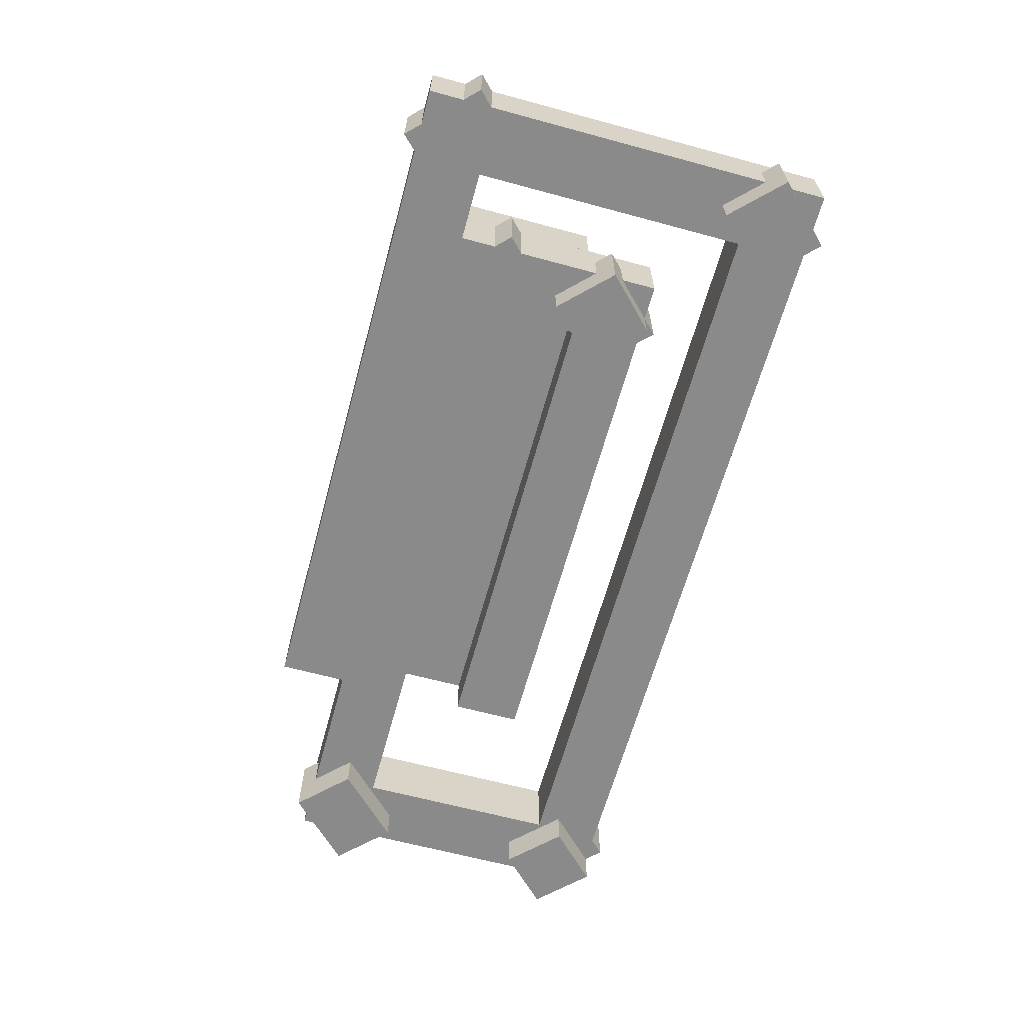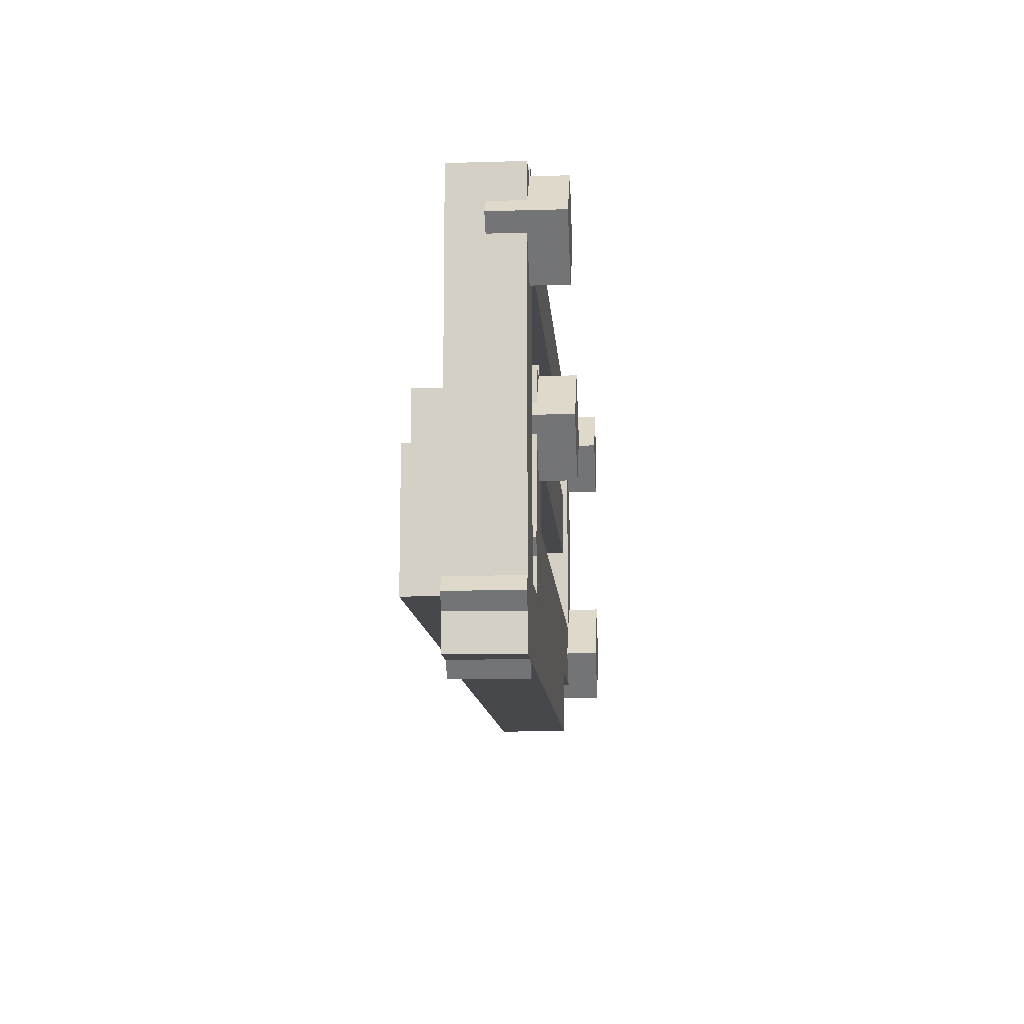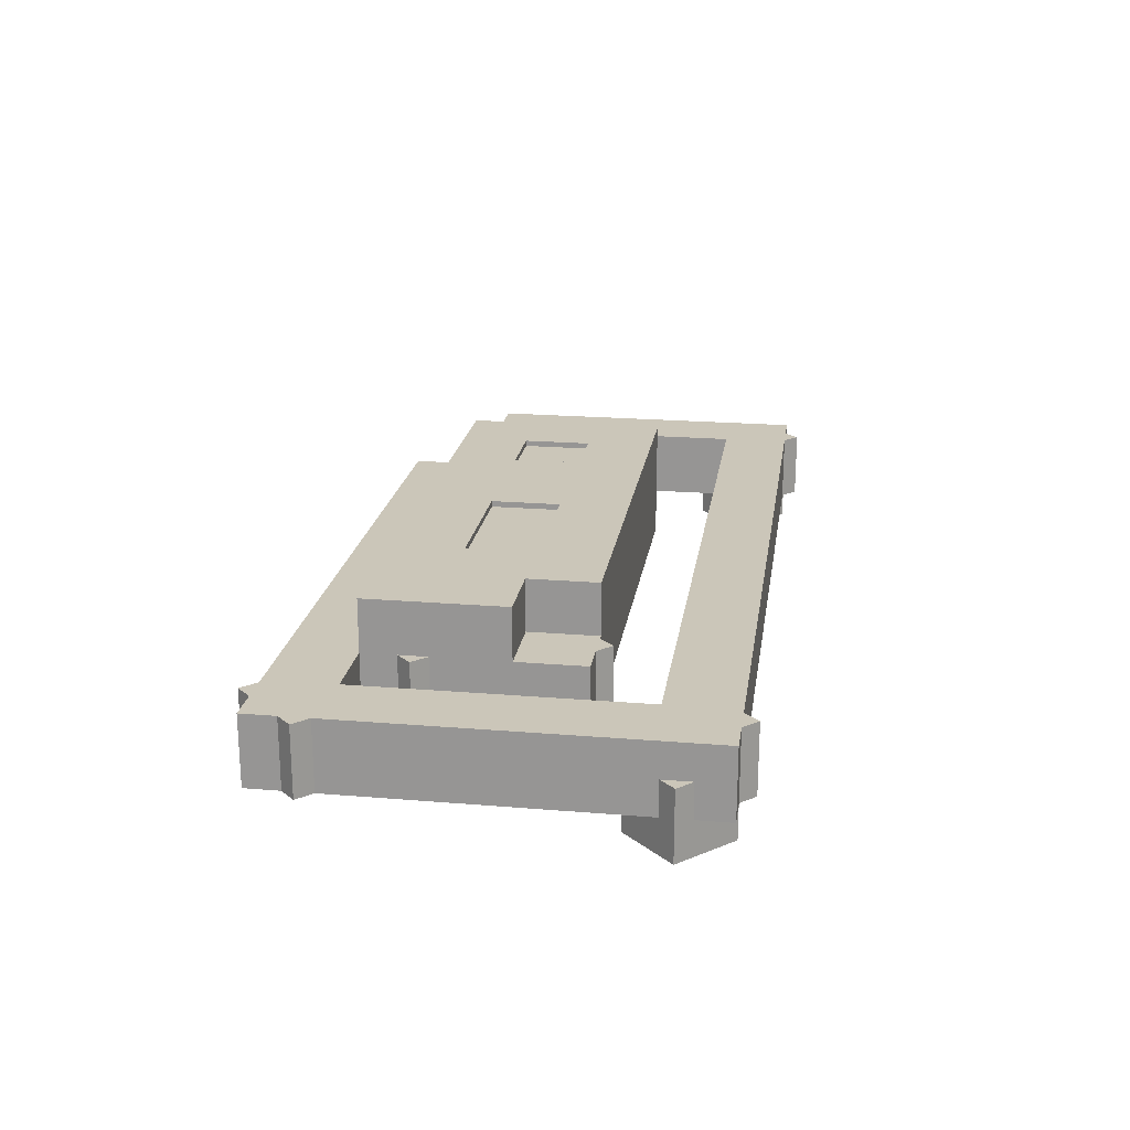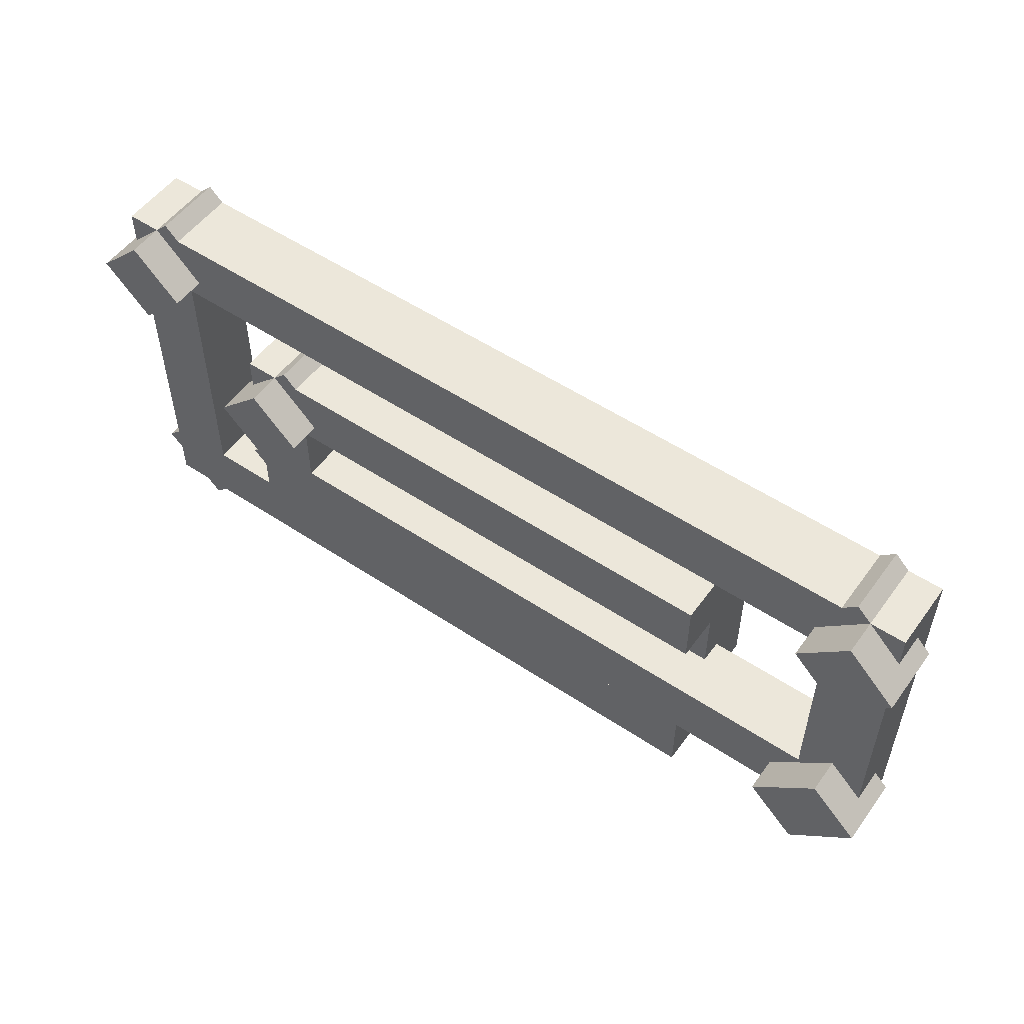
<metadata>
{"format":"obj","ext":"obj","renderer":"f3d","projection":"perspective","resolution":1024,"background":"white","views":[{"elev":-63.6,"azim":74.7,"up":"+Z"},{"elev":-11.6,"azim":93.9,"up":"+Y"},{"elev":20.8,"azim":98.5,"up":"+Z"},{"elev":53.4,"azim":-144.6,"up":"+Y"}]}
</metadata>
<code>
g Model
v -6.5 6 0.8303
v 9.5 6 0.8303
v 9.5 2 0.8303
v -6.5 2 0.8303
f 1 2 3 4
v -6.5 2 2.83
v 9.5 2 2.83
v 9.5 6 2.83
v -6.5 6 2.83
f 5 6 7 8
v -12.5 12 1.5
v 13.5 12 1.5
v 13.5 12 -0.5
v -12.5 12 -0.5
f 9 10 11 12
v -12.5 12 -0.5
v 13.5 12 -0.5
v 13.5 10 -0.5
v -12.5 10 -0.5
f 13 14 15 16
v -12.5 10 1.5
v 13.5 10 1.5
v 13.5 12 1.5
v -12.5 12 1.5
f 17 18 19 20
v -10.5 10 -0.5
v 11.5 10 -0.5
v 11.5 10 1.5
v -10.5 10 1.5
f 21 22 23 24
v -12.5 4 -0.5
v 9.5 4 -0.5
v 9.5 2 -0.5
v -12.5 2 -0.5
f 25 26 27 28
v -12.5 2 1.5
v 9.5 2 1.5
v 9.5 4 1.5
v -12.5 4 1.5
f 29 30 31 32
v -6.5 4.768e-07 -0.5
v 13.5 4.768e-07 -0.5
v 13.5 4.768e-07 1.5
v -6.5 4.768e-07 1.5
f 33 34 35 36
v -6.5 2 -0.5
v 13.5 2 -0.5
v 13.5 4.768e-07 -0.5
v -6.5 4.768e-07 -0.5
f 37 38 39 40
v -6.5 4.768e-07 1.5
v 13.5 4.768e-07 1.5
v 13.5 2 1.5
v -6.5 2 1.5
f 41 42 43 44
v -10.5 4 1.5
v 7.5 4 1.5
v 7.5 4 -0.5
v -10.5 4 -0.5
f 45 46 47 48
v -6.5 8 1.5
v 9.5 8 1.5
v 9.5 8 -0.5
v -6.5 8 -0.5
f 49 50 51 52
v -6.5 8 -0.5
v 9.5 8 -0.5
v 9.5 6 -0.5
v -6.5 6 -0.5
f 53 54 55 56
v -6.5 6 1.5
v 9.5 6 1.5
v 9.5 8 1.5
v -6.5 8 1.5
f 57 58 59 60
v -6.5 2 0.8303
v 9.5 2 0.8303
v 9.5 2 2.83
v -6.5 2 2.83
f 61 62 63 64
v -6.5 2 1
v 9.5 2 1
v 9.5 2 3
v -6.5 2 3
f 65 66 67 68
v -6.5 4 1
v 9.5 4 1
v 9.5 2 1
v -6.5 2 1
f 69 70 71 72
v -6.5 2 3
v 9.5 2 3
v 9.5 4 3
v -6.5 4 3
f 73 74 75 76
v -6.5 6 -0.5
v 7.5 6 -0.5
v 7.5 6 1.5
v -6.5 6 1.5
f 77 78 79 80
v -6.5 8 2.83
v 7.5 8 2.83
v 7.5 8 0.8303
v -6.5 8 0.8303
f 81 82 83 84
v -6.5 8 0.8303
v 7.5 8 0.8303
v 7.5 6 0.8303
v -6.5 6 0.8303
f 85 86 87 88
v -6.5 6 2.83
v 7.5 6 2.83
v 7.5 8 2.83
v -6.5 8 2.83
f 89 90 91 92
v -6.5 8 3
v 7.5 8 3
v 7.5 8 1
v -6.5 8 1
f 93 94 95 96
v -6.5 8 1
v 7.5 8 1
v 7.5 6 1
v -6.5 6 1
f 97 98 99 100
v -6.5 6 3
v 7.5 6 3
v 7.5 8 3
v -6.5 8 3
f 101 102 103 104
v 13.5 4.768e-07 -0.5
v 13.5 12 -0.5
v 13.5 12 1.5
v 13.5 4.768e-07 1.5
f 105 106 107 108
v -12.5 2 1.5
v -12.5 12 1.5
v -12.5 12 -0.5
v -12.5 2 -0.5
f 109 110 111 112
v 11.5 2 1.5
v 11.5 10 1.5
v 11.5 10 -0.5
v 11.5 2 -0.5
f 113 114 115 116
v 11.5 10 -0.5
v 13.5 10 -0.5
v 13.5 2 -0.5
v 11.5 2 -0.5
f 117 118 119 120
v 11.5 2 1.5
v 13.5 2 1.5
v 13.5 10 1.5
v 11.5 10 1.5
f 121 122 123 124
v -10.5 4 -0.5
v -10.5 10 -0.5
v -10.5 10 1.5
v -10.5 4 1.5
f 125 126 127 128
v 9.5 2 -0.5
v 9.5 8 -0.5
v 9.5 8 1.5
v 9.5 2 1.5
f 129 130 131 132
v -12.5 2 -0.5
v -6.5 2 -0.5
v -6.5 2 1.5
v -12.5 2 1.5
f 133 134 135 136
v -12.5 10 -0.5
v -10.5 10 -0.5
v -10.5 4 -0.5
v -12.5 4 -0.5
f 137 138 139 140
v -12.5 4 1.5
v -10.5 4 1.5
v -10.5 10 1.5
v -12.5 10 1.5
f 141 142 143 144
v -6.5 2 2.83
v -6.5 8 2.83
v -6.5 8 0.8303
v -6.5 2 0.8303
f 145 146 147 148
v -6.5 2 3
v -6.5 8 3
v -6.5 8 1
v -6.5 2 1
f 149 150 151 152
v 9.5 2 0.8303
v 9.5 6 0.8303
v 9.5 6 2.83
v 9.5 2 2.83
f 153 154 155 156
v 9.5 2 1
v 9.5 6 1
v 9.5 6 3
v 9.5 2 3
f 157 158 159 160
v 1.5 6 1
v 5.5 6 1
v 5.5 6 3
v 1.5 6 3
f 161 162 163 164
v 1.5 4 3
v 5.5 4 3
v 5.5 4 1
v 1.5 4 1
f 165 166 167 168
v -2.5 6 1
v 1.5 6 1
v 1.5 4 1
v -2.5 4 1
f 169 170 171 172
v 5.5 6 1
v 9.5 6 1
v 9.5 4 1
v 5.5 4 1
f 173 174 175 176
v -2.5 4 3
v 1.5 4 3
v 1.5 6 3
v -2.5 6 3
f 177 178 179 180
v 5.5 4 3
v 9.5 4 3
v 9.5 6 3
v 5.5 6 3
f 181 182 183 184
v 12.5 0 1.5
v 11.09 1.414 1.5
v 11.09 1.414 -0.5
v 12.5 0 -0.5
f 185 186 187 188
v 13.91 1.414 -0.5
v 12.5 2.828 -0.5
v 12.5 2.828 1.5
v 13.91 1.414 1.5
f 189 190 191 192
v 12.5 0 -0.5
v 13.91 1.414 -0.5
v 13.91 1.414 1.5
v 12.5 0 1.5
f 193 194 195 196
v 11.09 1.414 1.5
v 12.5 2.828 1.5
v 12.5 2.828 -0.5
v 11.09 1.414 -0.5
f 197 198 199 200
v 11.09 1.414 -0.5
v 12.5 2.828 -0.5
v 13.91 1.414 -0.5
v 12.5 0 -0.5
f 201 202 203 204
v 12.5 0 1.5
v 13.91 1.414 1.5
v 12.5 2.828 1.5
v 11.09 1.414 1.5
f 205 206 207 208
v 12.5 12 -1.5
v 11.09 10.59 -1.5
v 11.09 10.59 0.5
v 12.5 12 0.5
f 209 210 211 212
v 13.91 10.59 0.5
v 12.5 9.172 0.5
v 12.5 9.172 -1.5
v 13.91 10.59 -1.5
f 213 214 215 216
v 12.5 12 0.5
v 13.91 10.59 0.5
v 13.91 10.59 -1.5
v 12.5 12 -1.5
f 217 218 219 220
v 11.09 10.59 -1.5
v 12.5 9.172 -1.5
v 12.5 9.172 0.5
v 11.09 10.59 0.5
f 221 222 223 224
v 11.09 10.59 0.5
v 12.5 9.172 0.5
v 13.91 10.59 0.5
v 12.5 12 0.5
f 225 226 227 228
v 12.5 12 -1.5
v 13.91 10.59 -1.5
v 12.5 9.172 -1.5
v 11.09 10.59 -1.5
f 229 230 231 232
v 9.5 3 1.5
v 8.086 1.586 1.5
v 8.086 1.586 -0.5
v 9.5 3 -0.5
f 233 234 235 236
v 8.086 4.414 -0.5
v 6.672 3 -0.5
v 6.672 3 1.5
v 8.086 4.414 1.5
f 237 238 239 240
v 9.5 3 -0.5
v 8.086 4.414 -0.5
v 8.086 4.414 1.5
v 9.5 3 1.5
f 241 242 243 244
v 8.086 1.586 1.5
v 6.672 3 1.5
v 6.672 3 -0.5
v 8.086 1.586 -0.5
f 245 246 247 248
v 8.086 1.586 -0.5
v 6.672 3 -0.5
v 8.086 4.414 -0.5
v 9.5 3 -0.5
f 249 250 251 252
v 9.5 3 1.5
v 8.086 4.414 1.5
v 6.672 3 1.5
v 8.086 1.586 1.5
f 253 254 255 256
v 8.5 2 1.5
v 7.086 3.414 1.5
v 7.086 3.414 -0.5
v 8.5 2 -0.5
f 257 258 259 260
v 9.914 3.414 -0.5
v 8.5 4.828 -0.5
v 8.5 4.828 1.5
v 9.914 3.414 1.5
f 261 262 263 264
v 8.5 2 -0.5
v 9.914 3.414 -0.5
v 9.914 3.414 1.5
v 8.5 2 1.5
f 265 266 267 268
v 7.086 3.414 1.5
v 8.5 4.828 1.5
v 8.5 4.828 -0.5
v 7.086 3.414 -0.5
f 269 270 271 272
v 7.086 3.414 -0.5
v 8.5 4.828 -0.5
v 9.914 3.414 -0.5
v 8.5 2 -0.5
f 273 274 275 276
v 8.5 2 1.5
v 9.914 3.414 1.5
v 8.5 4.828 1.5
v 7.086 3.414 1.5
f 277 278 279 280
v 13.5 1 1.5
v 12.09 -0.4142 1.5
v 12.09 -0.4142 -0.5
v 13.5 1 -0.5
f 281 282 283 284
v 12.09 2.414 -0.5
v 10.67 1 -0.5
v 10.67 1 1.5
v 12.09 2.414 1.5
f 285 286 287 288
v 13.5 1 -0.5
v 12.09 2.414 -0.5
v 12.09 2.414 1.5
v 13.5 1 1.5
f 289 290 291 292
v 12.09 -0.4142 1.5
v 10.67 1 1.5
v 10.67 1 -0.5
v 12.09 -0.4142 -0.5
f 293 294 295 296
v 12.09 -0.4142 -0.5
v 10.67 1 -0.5
v 12.09 2.414 -0.5
v 13.5 1 -0.5
f 297 298 299 300
v 13.5 1 1.5
v 12.09 2.414 1.5
v 10.67 1 1.5
v 12.09 -0.4142 1.5
f 301 302 303 304
v 13.5 11 1.5
v 12.09 9.586 1.5
v 12.09 9.586 -0.5
v 13.5 11 -0.5
f 305 306 307 308
v 12.09 12.41 -0.5
v 10.67 11 -0.5
v 10.67 11 1.5
v 12.09 12.41 1.5
f 309 310 311 312
v 13.5 11 -0.5
v 12.09 12.41 -0.5
v 12.09 12.41 1.5
v 13.5 11 1.5
f 313 314 315 316
v 12.09 9.586 1.5
v 10.67 11 1.5
v 10.67 11 -0.5
v 12.09 9.586 -0.5
f 317 318 319 320
v 12.09 9.586 -0.5
v 10.67 11 -0.5
v 12.09 12.41 -0.5
v 13.5 11 -0.5
f 321 322 323 324
v 13.5 11 1.5
v 12.09 12.41 1.5
v 10.67 11 1.5
v 12.09 9.586 1.5
f 325 326 327 328
v 9.5 7 1.5
v 8.086 5.586 1.5
v 8.086 5.586 -0.5
v 9.5 7 -0.5
f 329 330 331 332
v 8.086 8.414 -0.5
v 6.672 7 -0.5
v 6.672 7 1.5
v 8.086 8.414 1.5
f 333 334 335 336
v 9.5 7 -0.5
v 8.086 8.414 -0.5
v 8.086 8.414 1.5
v 9.5 7 1.5
f 337 338 339 340
v 8.086 5.586 1.5
v 6.672 7 1.5
v 6.672 7 -0.5
v 8.086 5.586 -0.5
f 341 342 343 344
v 8.086 5.586 -0.5
v 6.672 7 -0.5
v 8.086 8.414 -0.5
v 9.5 7 -0.5
f 345 346 347 348
v 9.5 7 1.5
v 8.086 8.414 1.5
v 6.672 7 1.5
v 8.086 5.586 1.5
f 349 350 351 352
v 8.5 8 -1.5
v 7.086 6.586 -1.5
v 7.086 6.586 0.5
v 8.5 8 0.5
f 353 354 355 356
v 9.914 6.586 0.5
v 8.5 5.172 0.5
v 8.5 5.172 -1.5
v 9.914 6.586 -1.5
f 357 358 359 360
v 8.5 8 0.5
v 9.914 6.586 0.5
v 9.914 6.586 -1.5
v 8.5 8 -1.5
f 361 362 363 364
v 7.086 6.586 -1.5
v 8.5 5.172 -1.5
v 8.5 5.172 0.5
v 7.086 6.586 0.5
f 365 366 367 368
v 7.086 6.586 0.5
v 8.5 5.172 0.5
v 9.914 6.586 0.5
v 8.5 8 0.5
f 369 370 371 372
v 8.5 8 -1.5
v 9.914 6.586 -1.5
v 8.5 5.172 -1.5
v 7.086 6.586 -1.5
f 373 374 375 376
v -12.5 11 1.5
v -11.09 12.41 1.5
v -11.09 12.41 -0.5
v -12.5 11 -0.5
f 377 378 379 380
v -11.09 9.586 -0.5
v -9.672 11 -0.5
v -9.672 11 1.5
v -11.09 9.586 1.5
f 381 382 383 384
v -12.5 11 -0.5
v -11.09 9.586 -0.5
v -11.09 9.586 1.5
v -12.5 11 1.5
f 385 386 387 388
v -11.09 12.41 1.5
v -9.672 11 1.5
v -9.672 11 -0.5
v -11.09 12.41 -0.5
f 389 390 391 392
v -11.09 12.41 -0.5
v -9.672 11 -0.5
v -11.09 9.586 -0.5
v -12.5 11 -0.5
f 393 394 395 396
v -12.5 11 1.5
v -11.09 9.586 1.5
v -9.672 11 1.5
v -11.09 12.41 1.5
f 397 398 399 400
v -11.5 12 -1.5
v -12.91 10.59 -1.5
v -12.91 10.59 0.5
v -11.5 12 0.5
f 401 402 403 404
v -10.09 10.59 0.5
v -11.5 9.172 0.5
v -11.5 9.172 -1.5
v -10.09 10.59 -1.5
f 405 406 407 408
v -11.5 12 0.5
v -10.09 10.59 0.5
v -10.09 10.59 -1.5
v -11.5 12 -1.5
f 409 410 411 412
v -12.91 10.59 -1.5
v -11.5 9.172 -1.5
v -11.5 9.172 0.5
v -12.91 10.59 0.5
f 413 414 415 416
v -12.91 10.59 0.5
v -11.5 9.172 0.5
v -10.09 10.59 0.5
v -11.5 12 0.5
f 417 418 419 420
v -11.5 12 -1.5
v -10.09 10.59 -1.5
v -11.5 9.172 -1.5
v -12.91 10.59 -1.5
f 421 422 423 424
v -12.5 3 -1.5
v -11.09 1.586 -1.5
v -11.09 1.586 0.5
v -12.5 3 0.5
f 425 426 427 428
v -11.09 4.414 0.5
v -9.672 3 0.5
v -9.672 3 -1.5
v -11.09 4.414 -1.5
f 429 430 431 432
v -12.5 3 0.5
v -11.09 4.414 0.5
v -11.09 4.414 -1.5
v -12.5 3 -1.5
f 433 434 435 436
v -11.09 1.586 -1.5
v -9.672 3 -1.5
v -9.672 3 0.5
v -11.09 1.586 0.5
f 437 438 439 440
v -11.09 1.586 0.5
v -9.672 3 0.5
v -11.09 4.414 0.5
v -12.5 3 0.5
f 441 442 443 444
v -12.5 3 -1.5
v -11.09 4.414 -1.5
v -9.672 3 -1.5
v -11.09 1.586 -1.5
f 445 446 447 448
v -11.5 2 -1.5
v -10.09 3.414 -1.5
v -10.09 3.414 0.5
v -11.5 2 0.5
f 449 450 451 452
v -12.91 3.414 0.5
v -11.5 4.828 0.5
v -11.5 4.828 -1.5
v -12.91 3.414 -1.5
f 453 454 455 456
v -11.5 2 0.5
v -12.91 3.414 0.5
v -12.91 3.414 -1.5
v -11.5 2 -1.5
f 457 458 459 460
v -10.09 3.414 -1.5
v -11.5 4.828 -1.5
v -11.5 4.828 0.5
v -10.09 3.414 0.5
f 461 462 463 464
v -10.09 3.414 0.5
v -11.5 4.828 0.5
v -12.91 3.414 0.5
v -11.5 2 0.5
f 465 466 467 468
v -11.5 2 -1.5
v -12.91 3.414 -1.5
v -11.5 4.828 -1.5
v -10.09 3.414 -1.5
f 469 470 471 472
v -6.5 4.768e-07 1.5
v -6.5 2 1.5
v -6.5 2 -0.5
v -6.5 4.768e-07 -0.5
f 473 474 475 476
v -6.5 6 1.5
v -6.5 8 1.5
v -6.5 8 -0.5
v -6.5 6 -0.5
f 477 478 479 480
v 7.5 4 1.5
v 7.5 6 1.5
v 7.5 6 -0.5
v 7.5 4 -0.5
f 481 482 483 484
v 9.5 2 1.5
v 11.5 2 1.5
v 11.5 2 -0.5
v 9.5 2 -0.5
f 485 486 487 488
v 7.5 6 -0.5
v 9.5 6 -0.5
v 9.5 4 -0.5
v 7.5 4 -0.5
f 489 490 491 492
v 7.5 4 1.5
v 9.5 4 1.5
v 9.5 6 1.5
v 7.5 6 1.5
f 493 494 495 496
v 7.5 6 0.8303
v 7.5 8 0.8303
v 7.5 8 2.83
v 7.5 6 2.83
f 497 498 499 500
v 7.5 6 2.83
v 9.5 6 2.83
v 9.5 6 0.8303
v 7.5 6 0.8303
f 501 502 503 504
v -2.5 4 3
v -2.5 6 3
v -2.5 6 1
v -2.5 4 1
f 505 506 507 508
v 5.5 4 3
v 5.5 6 3
v 5.5 6 1
v 5.5 4 1
f 509 510 511 512
v -4.5 4 1
v -4.5 6 1
v -4.5 6 3
v -4.5 4 3
f 513 514 515 516
v 1.5 4 1
v 1.5 6 1
v 1.5 6 3
v 1.5 4 3
f 517 518 519 520
v 7.5 6 1
v 7.5 8 1
v 7.5 8 3
v 7.5 6 3
f 521 522 523 524
v -4.5 6 1
v -2.5 6 1
v -2.5 6 3
v -4.5 6 3
f 525 526 527 528
v -4.5 4 3
v -2.5 4 3
v -2.5 4 1
v -4.5 4 1
f 529 530 531 532
v 7.5 6 3
v 9.5 6 3
v 9.5 6 1
v 7.5 6 1
f 533 534 535 536
v -6.5 6 1
v -4.5 6 1
v -4.5 4 1
v -6.5 4 1
f 537 538 539 540
v -6.5 4 3
v -4.5 4 3
v -4.5 6 3
v -6.5 6 3
f 541 542 543 544

</code>
